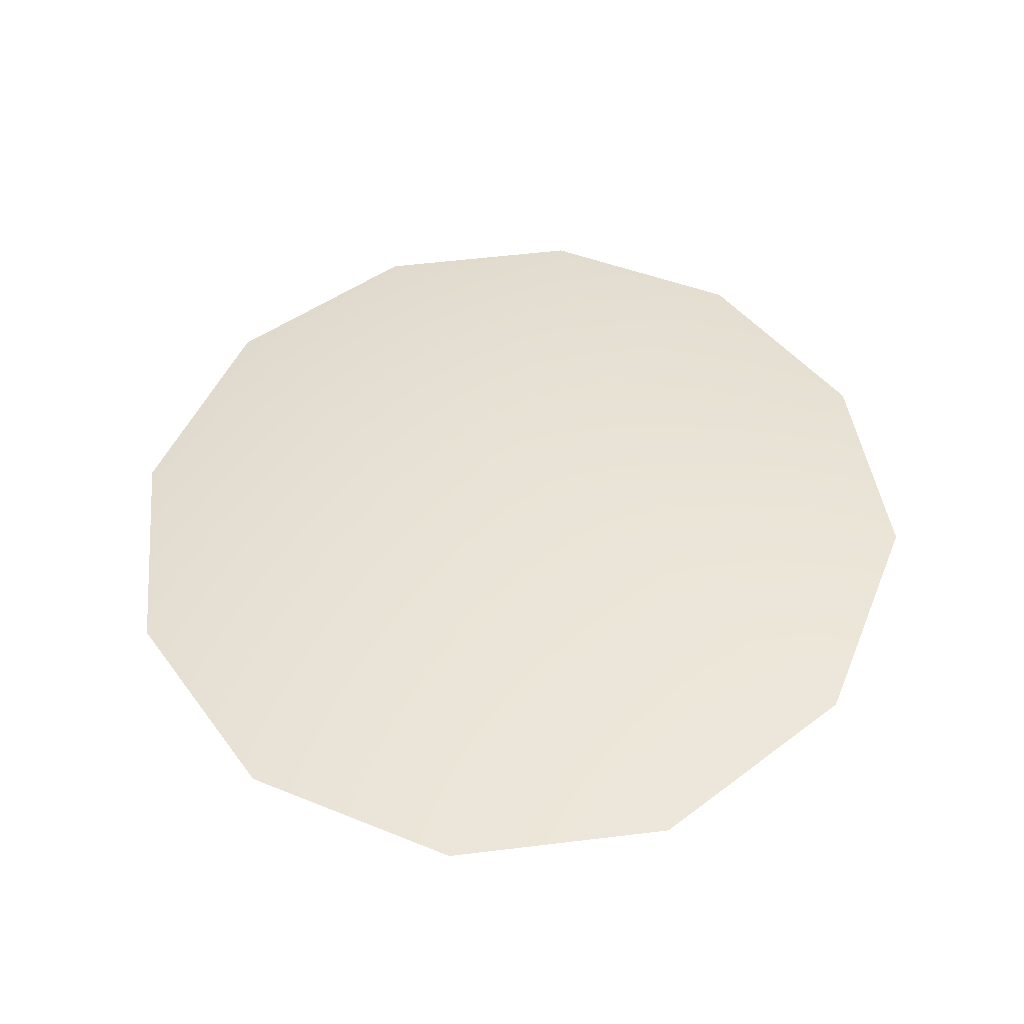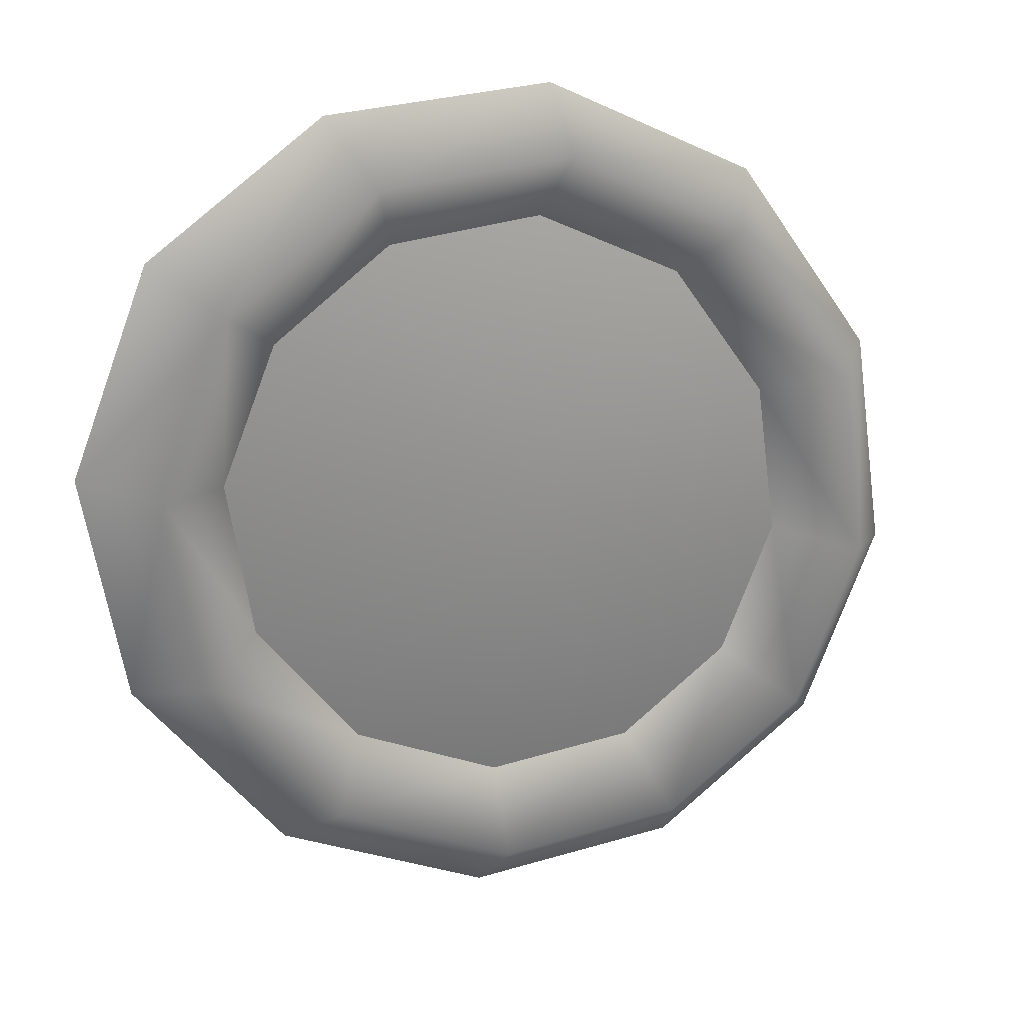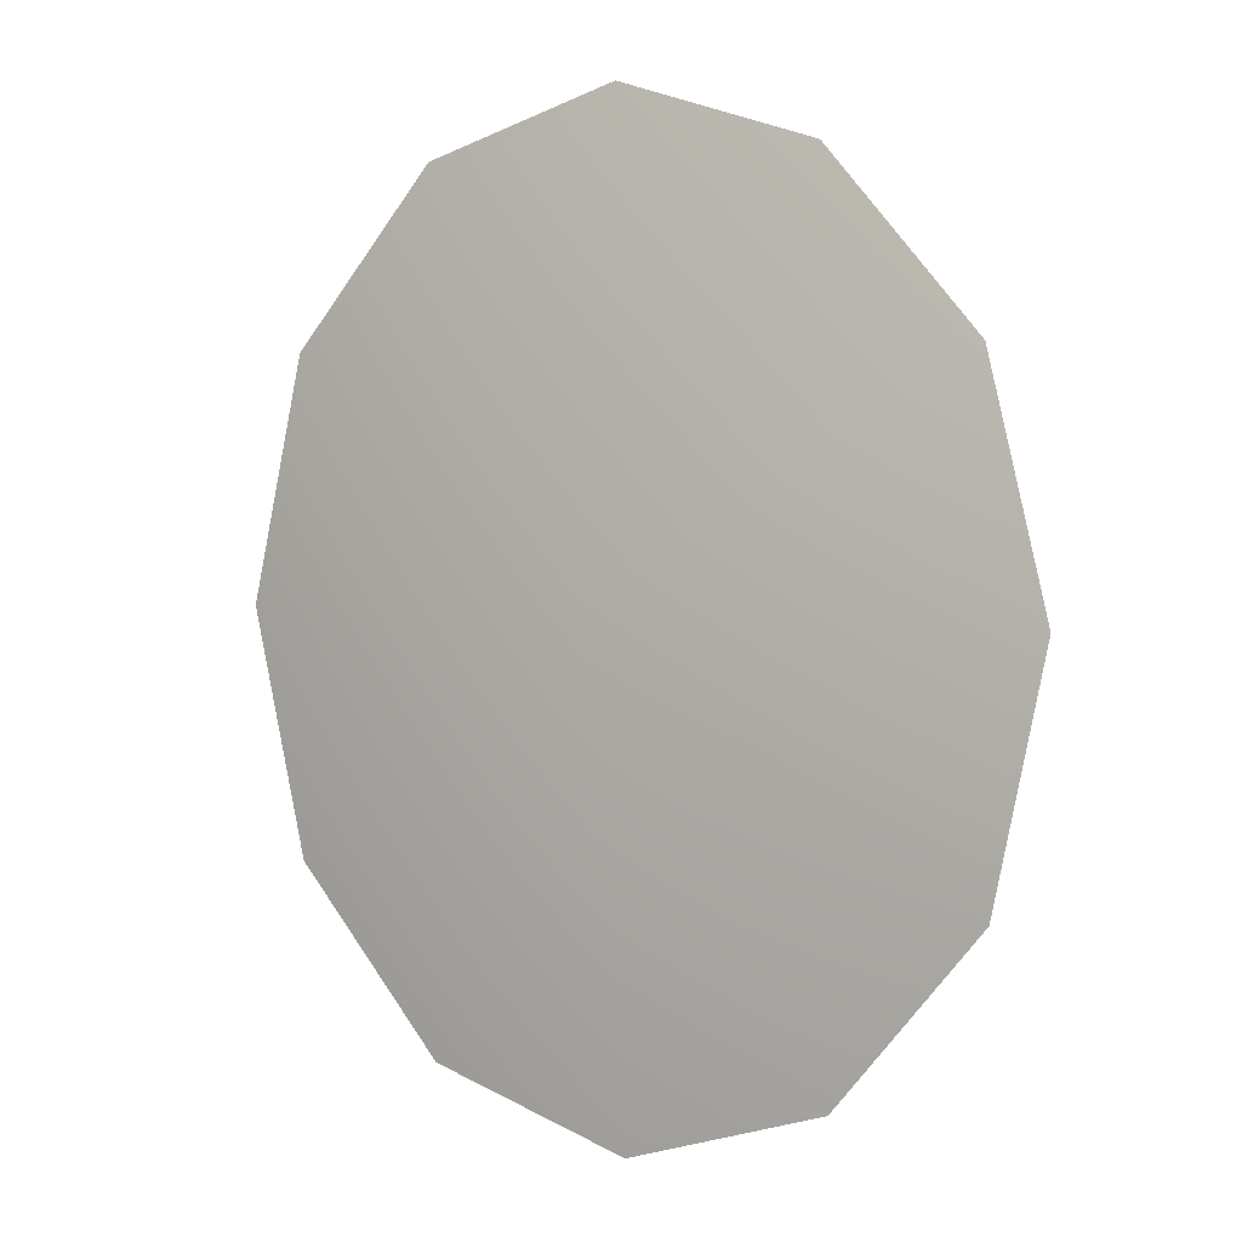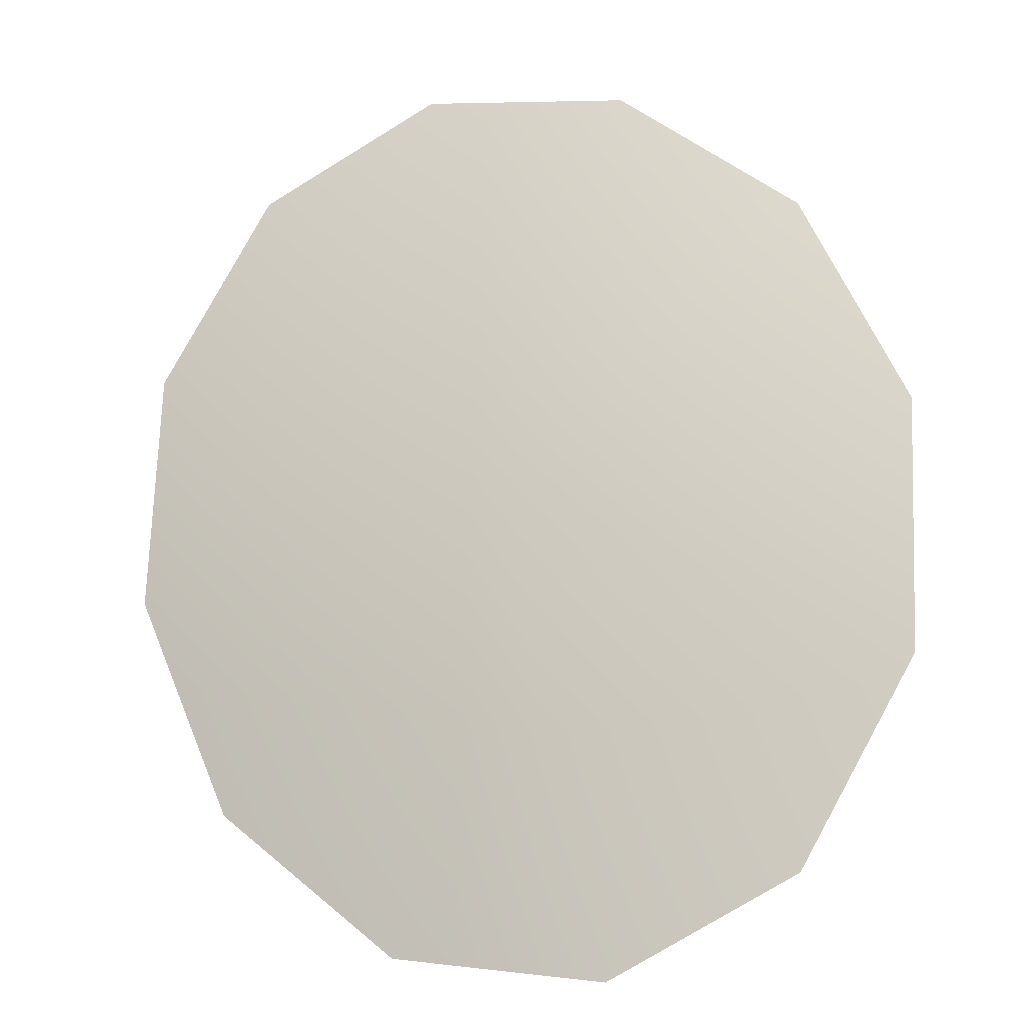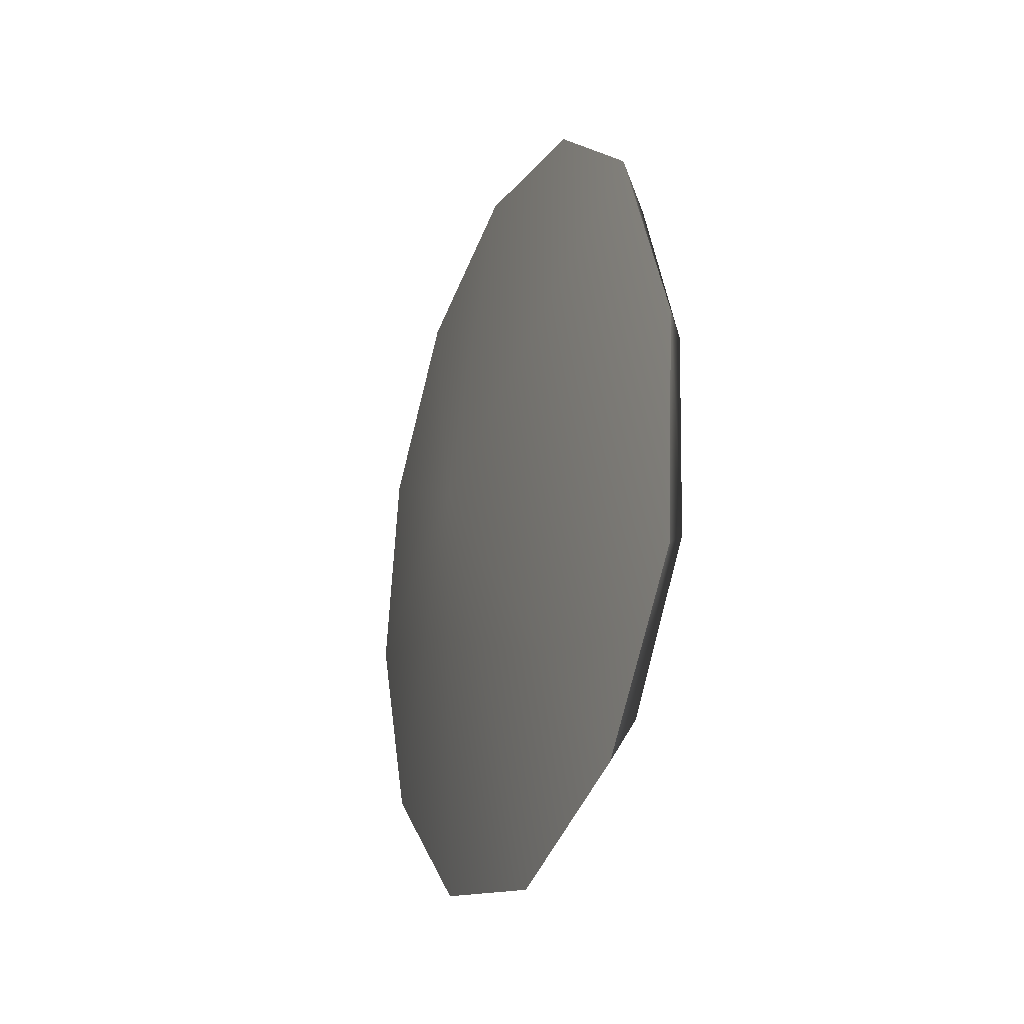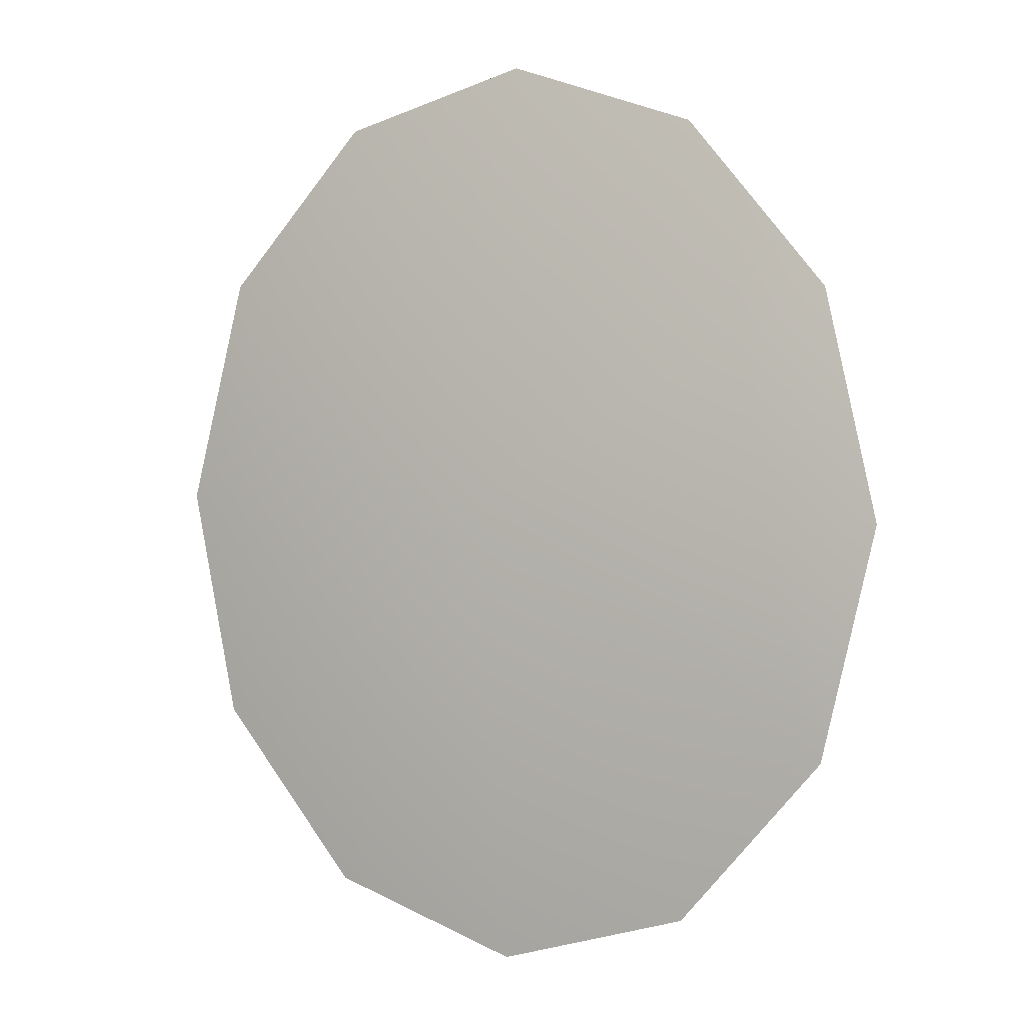
<metadata>
{"format":"obj","ext":"obj","renderer":"f3d","projection":"perspective","resolution":1024,"background":"white","views":[{"elev":-61.4,"azim":158.5,"up":"+Z"},{"elev":-58.7,"azim":-137.3,"up":"+Y"},{"elev":-15.2,"azim":-171.9,"up":"+Z"},{"elev":51.4,"azim":167.6,"up":"+Y"},{"elev":-72.3,"azim":-128.3,"up":"+Z"},{"elev":-16.5,"azim":-176.2,"up":"+Z"}]}
</metadata>
<code>
g SeparateMesh_Avatar_Female_Size03_Rina_Model_Rina_Drusilla_Eye_LOD1
v -0.04772 -0.06226 0.2002
v -0.04915 -0.0598 0.1989
v -0.04711 -0.05818 0.2101
v -0.04593 -0.06087 0.21
v -0.04055 -0.06121 0.2177
v -0.04092 -0.05851 0.2191
v -0.03317 -0.0633 0.2214
v -0.03238 -0.06088 0.2234
v -0.02371 -0.06477 0.2221
v -0.02571 -0.06665 0.2203
v -0.01708 -0.06926 0.2154
v -0.01994 -0.07053 0.2146
v -0.01436 -0.07313 0.205
v -0.01756 -0.07391 0.2055
v -0.01934 -0.07572 0.1957
v -0.01639 -0.07521 0.1937
v -0.02472 -0.0755 0.188
v -0.02258 -0.07499 0.1847
v -0.0321 -0.07349 0.1843
v -0.03112 -0.07266 0.1804
v -0.03979 -0.06883 0.1817
v -0.03957 -0.07001 0.1854
v -0.04643 -0.06398 0.1884
v -0.04534 -0.06564 0.1912
v -0.04393 -0.06161 0.1999
v -0.04248 -0.0605 0.2078
v -0.03812 -0.06085 0.2139
v -0.03229 -0.06256 0.2168
v -0.02641 -0.06519 0.216
v -0.02178 -0.06828 0.2114
v -0.01983 -0.07101 0.2042
v -0.02128 -0.07246 0.1963
v -0.02563 -0.07227 0.1901
v -0.03146 -0.07064 0.1872
v -0.03734 -0.06779 0.1881
v -0.04198 -0.06427 0.1926
v -0.04248 -0.0605 0.2078
v -0.03388 -0.0678 0.202
v -0.04393 -0.06161 0.1999
v -0.04198 -0.06427 0.1926
v -0.03734 -0.06779 0.1881
v -0.03146 -0.07064 0.1872
v -0.02563 -0.07227 0.1901
v -0.02128 -0.07246 0.1963
v -0.01983 -0.07101 0.2042
v -0.02178 -0.06828 0.2114
v -0.02641 -0.06519 0.216
v -0.03229 -0.06256 0.2168
v -0.03812 -0.06085 0.2139
v -0.04915 -0.0598 0.1989
v -0.03045 -0.06388 0.2019
v -0.04711 -0.05818 0.2101
v -0.04092 -0.05851 0.2191
v -0.03238 -0.06088 0.2234
v -0.02371 -0.06477 0.2221
v -0.01708 -0.06926 0.2154
v -0.01436 -0.07313 0.205
v -0.01639 -0.07521 0.1937
v -0.02258 -0.07499 0.1847
v -0.03112 -0.07266 0.1804
v -0.03979 -0.06883 0.1817
v -0.04643 -0.06398 0.1884
g SeparateMesh_Avatar_Female_Size03_Rina_Model_Rina_Drusilla_Eye_LOD1_0
f 3 2 1
f 4 3 1
f 3 4 5
f 6 3 5
f 6 5 7
f 8 6 7
f 7 10 9
f 8 7 9
f 11 9 10
f 12 11 10
f 12 14 13
f 11 12 13
f 13 14 15
f 16 13 15
f 16 15 17
f 18 16 17
f 18 17 19
f 20 18 19
f 21 20 19
f 22 21 19
f 23 21 22
f 24 23 22
f 2 23 24
f 1 2 24
f 4 1 25
f 26 4 25
f 5 4 26
f 27 5 26
f 7 5 27
f 28 7 27
f 10 7 28
f 29 10 28
f 12 10 29
f 30 12 29
f 14 12 30
f 31 14 30
f 15 14 31
f 32 15 31
f 17 15 32
f 33 17 32
f 19 17 33
f 34 19 33
f 22 19 34
f 35 22 34
f 24 22 35
f 36 24 35
f 1 24 36
f 25 1 36
f 39 38 37
f 40 38 39
f 41 38 40
f 42 38 41
f 43 38 42
f 44 38 43
f 45 38 44
f 46 38 45
f 47 38 46
f 48 38 47
f 49 38 48
f 37 38 49
f 52 51 50
f 53 51 52
f 54 51 53
f 55 51 54
f 56 51 55
f 57 51 56
f 58 51 57
f 59 51 58
f 60 51 59
f 61 51 60
f 62 51 61
f 50 51 62

</code>
